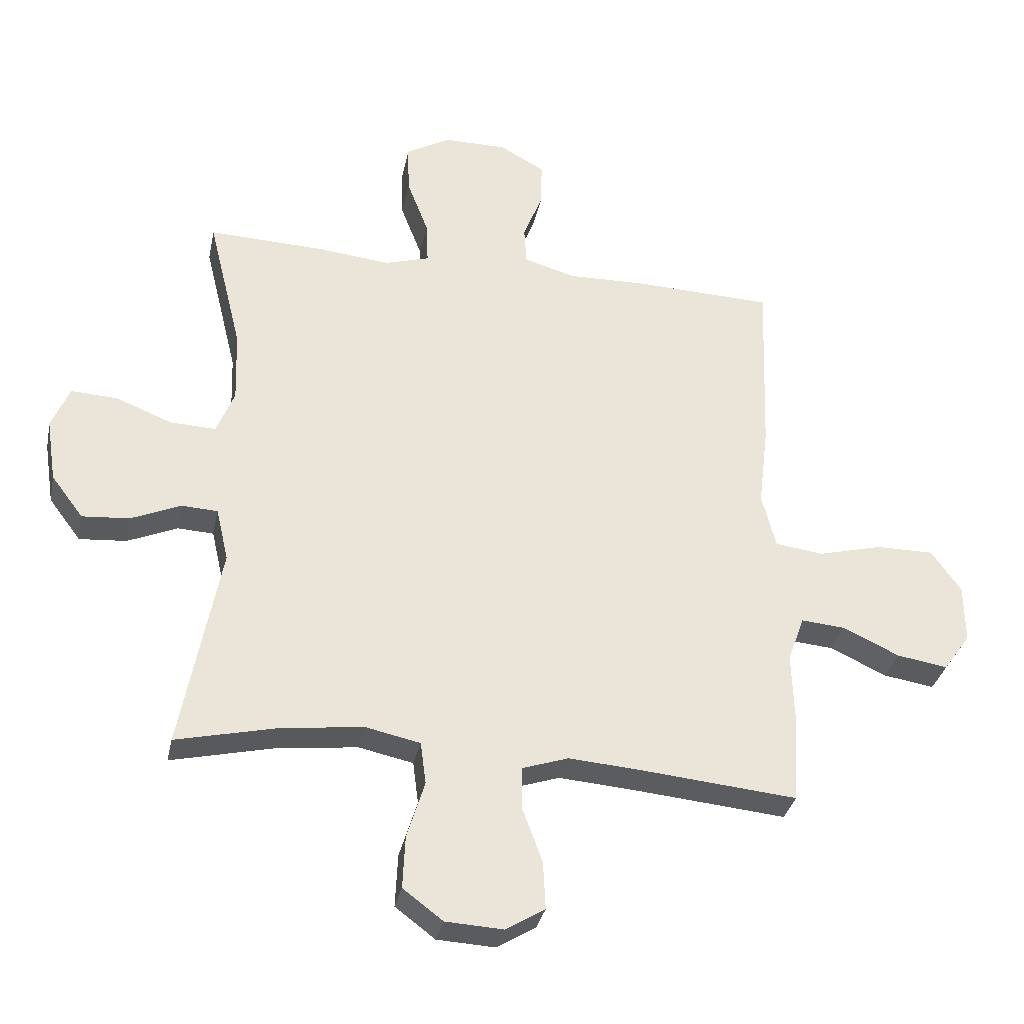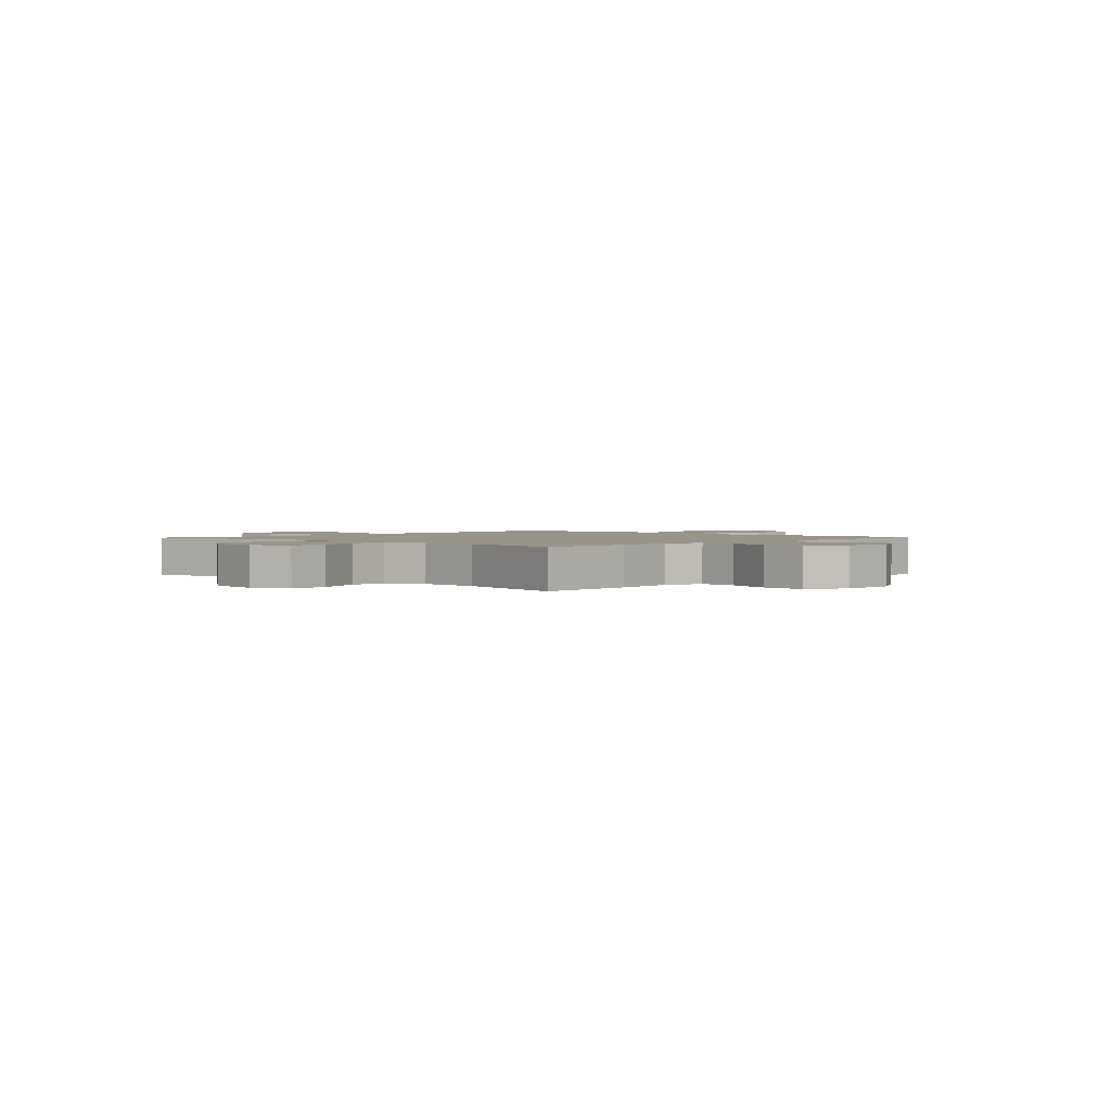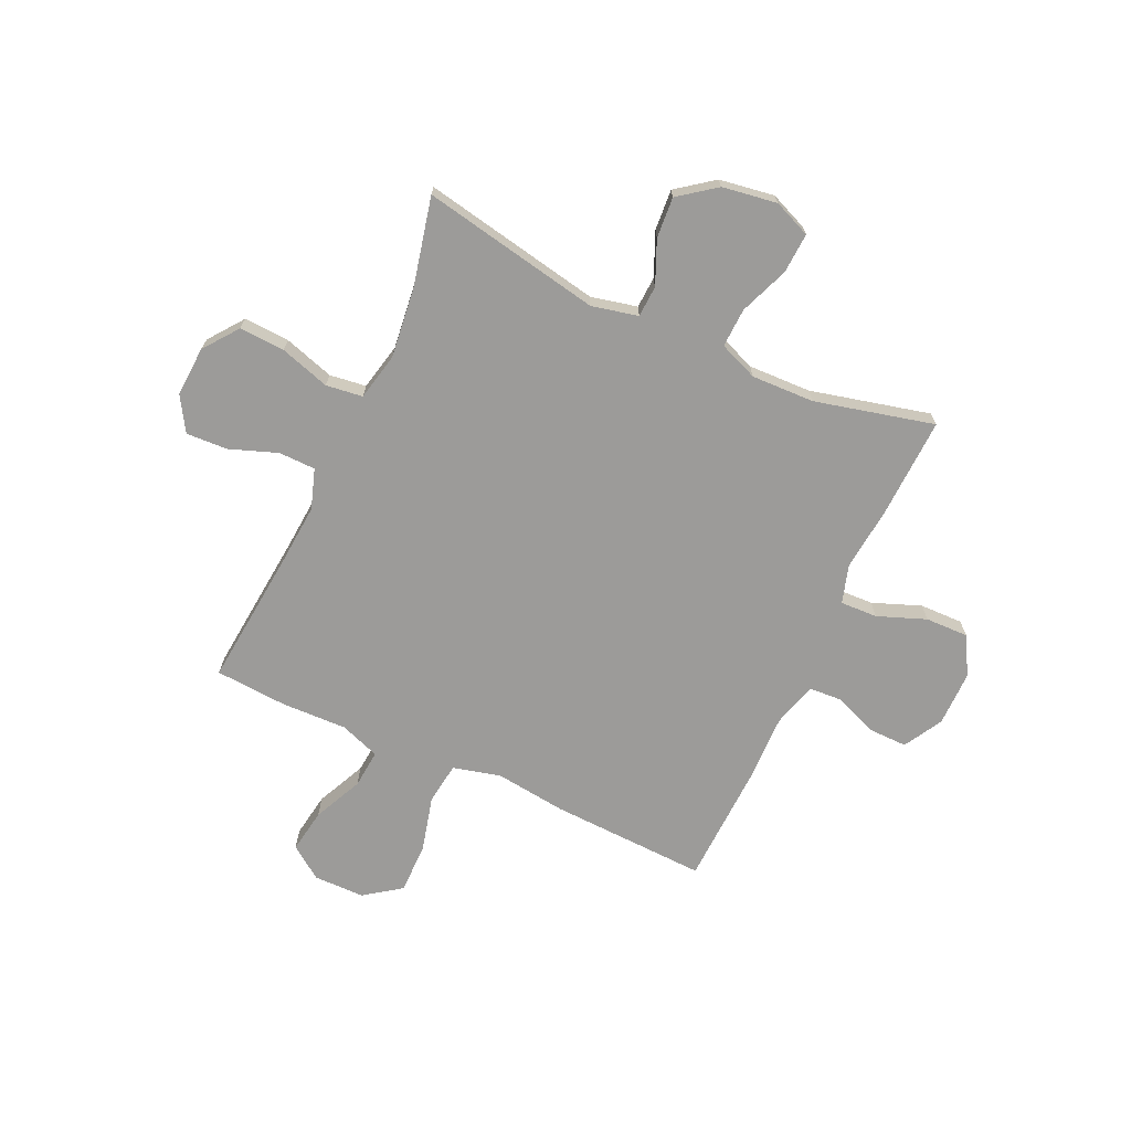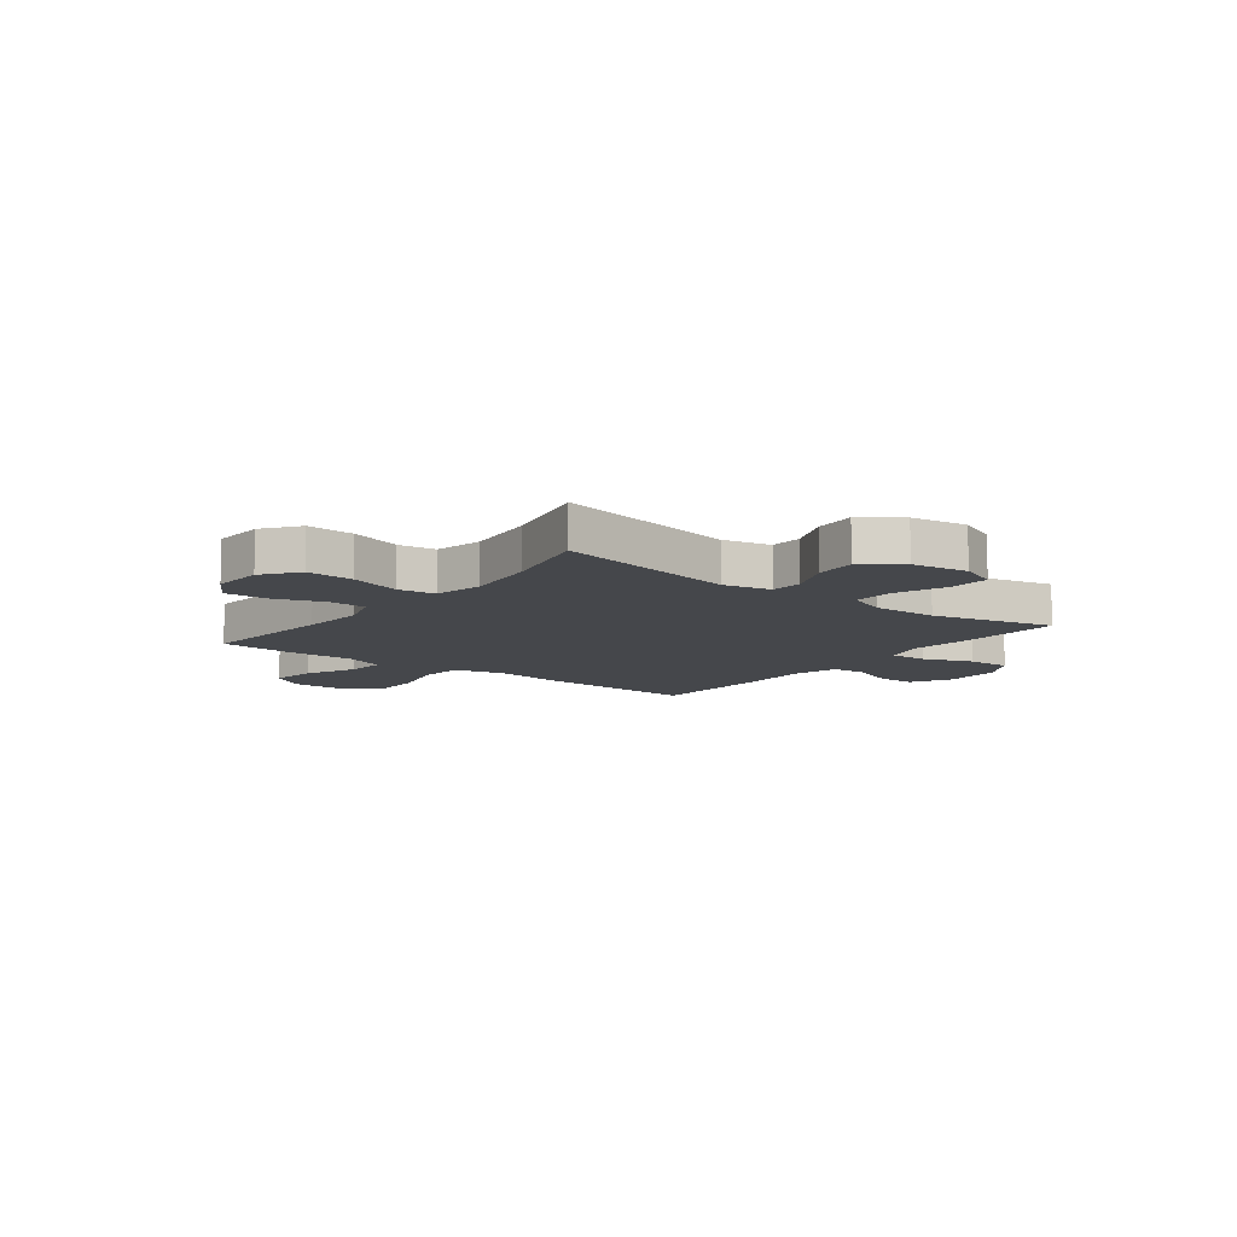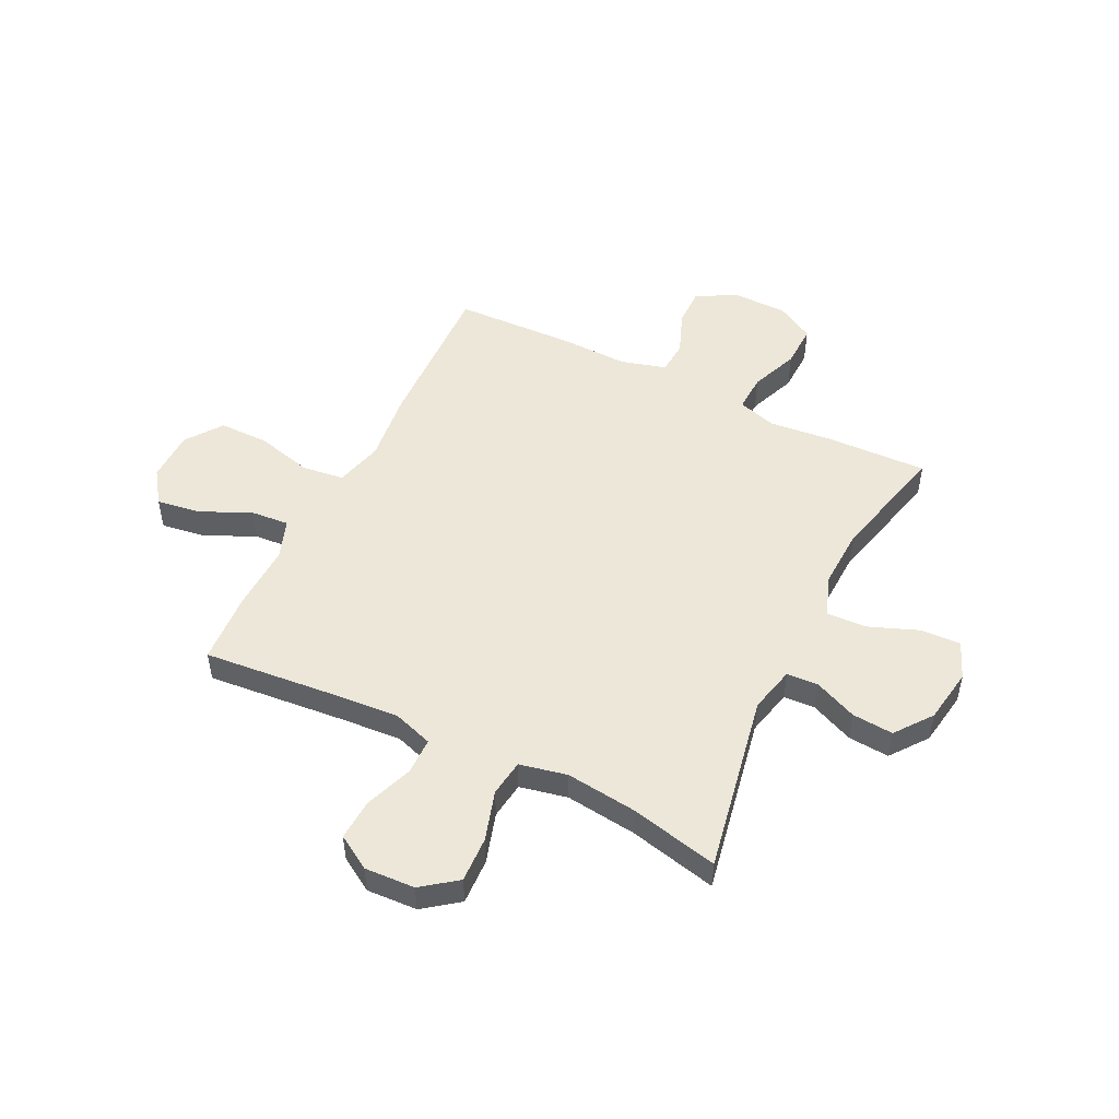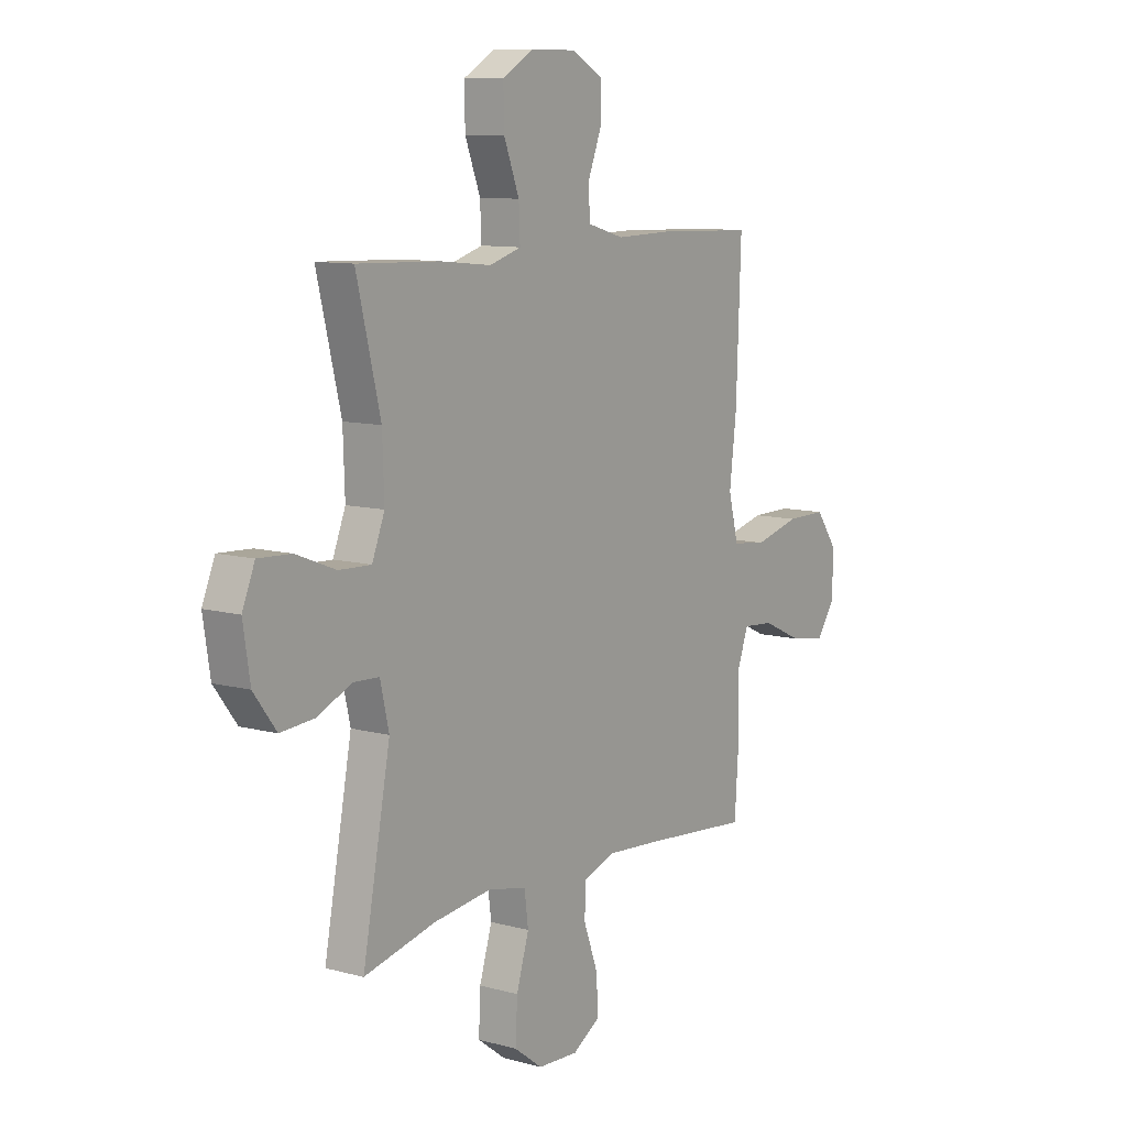
<metadata>
{"format":"obj","ext":"obj","renderer":"f3d","projection":"perspective","resolution":1024,"background":"white","views":[{"elev":-32.8,"azim":-11.6,"up":"+Z"},{"elev":1.7,"azim":-46.8,"up":"+Y"},{"elev":-69.8,"azim":-114.8,"up":"+Y"},{"elev":-10.2,"azim":-127.7,"up":"+Y"},{"elev":50.2,"azim":-153.7,"up":"+Y"},{"elev":10.0,"azim":-55.1,"up":"+Z"}]}
</metadata>
<code>
v 0.5 0.07 0.5
v 0.489 0.07 0.205
v 0.473 0.07 0.071
v 0.496 0.07 -0.019
v 0.575 0.07 -0.029
v 0.68 0.07 -0.002
v 0.774 0.07 -0.002
v 0.823 0.07 -0.07
v 0.824 0.07 -0.166
v 0.78 0.07 -0.228
v 0.697 0.07 -0.215
v 0.604 0.07 -0.172
v 0.532 0.07 -0.166
v 0.505 0.07 -0.241
v 0.509 0.07 -0.364
v 0.5 0.07 -0.5
v 0.244 0.07 -0.476
v 0.126 0.07 -0.467
v 0.051 0.07 -0.492
v 0.05 0.07 -0.561
v 0.083 0.07 -0.651
v 0.087 0.07 -0.729
v 0.023 0.07 -0.768
v -0.071 0.07 -0.763
v -0.136 0.07 -0.714
v -0.132 0.07 -0.628
v -0.103 0.07 -0.534
v -0.112 0.07 -0.465
v -0.201 0.07 -0.446
v -0.335 0.07 -0.462
v -0.5 0.07 -0.5
v -0.436 0.07 -0.163
v -0.456 0.07 -0.076
v -0.515 0.07 -0.073
v -0.596 0.07 -0.108
v -0.673 0.07 -0.114
v -0.725 0.07 -0.045
v -0.741 0.07 0.058
v -0.712 0.07 0.128
v -0.636 0.07 0.124
v -0.544 0.07 0.088
v -0.47 0.07 0.085
v -0.441 0.07 0.158
v -0.445 0.07 0.276
v -0.5 0.07 0.5
v -0.309 0.07 0.493
v -0.192 0.07 0.481
v -0.119 0.07 0.503
v -0.122 0.07 0.573
v -0.157 0.07 0.664
v -0.159 0.07 0.745
v -0.087 0.07 0.786
v 0.017 0.07 0.786
v 0.09 0.07 0.745
v 0.089 0.07 0.673
v 0.057 0.07 0.592
v 0.061 0.07 0.529
v 0.145 0.07 0.505
v 0.275 0.07 0.508
v 0.5 0 0.5
v 0.489 0 0.205
v 0.473 0 0.071
v 0.496 0 -0.019
v 0.575 0 -0.029
v 0.68 0 -0.002
v 0.774 0 -0.002
v 0.823 0 -0.07
v 0.824 0 -0.166
v 0.78 0 -0.228
v 0.697 0 -0.215
v 0.604 0 -0.172
v 0.532 0 -0.166
v 0.505 0 -0.241
v 0.509 0 -0.364
v 0.5 0 -0.5
v 0.244 0 -0.476
v 0.126 0 -0.467
v 0.051 0 -0.492
v 0.05 0 -0.561
v 0.083 0 -0.651
v 0.087 0 -0.729
v 0.023 0 -0.768
v -0.071 0 -0.763
v -0.136 0 -0.714
v -0.132 0 -0.628
v -0.103 0 -0.534
v -0.112 0 -0.465
v -0.201 0 -0.446
v -0.335 0 -0.462
v -0.5 0 -0.5
v -0.436 0 -0.163
v -0.456 0 -0.076
v -0.515 0 -0.073
v -0.596 0 -0.108
v -0.673 0 -0.114
v -0.725 0 -0.045
v -0.741 0 0.058
v -0.712 0 0.128
v -0.636 0 0.124
v -0.544 0 0.088
v -0.47 0 0.085
v -0.441 0 0.158
v -0.445 0 0.276
v -0.5 0 0.5
v -0.309 0 0.493
v -0.192 0 0.481
v -0.119 0 0.503
v -0.122 0 0.573
v -0.157 0 0.664
v -0.159 0 0.745
v -0.087 0 0.786
v 0.017 0 0.786
v 0.09 0 0.745
v 0.089 0 0.673
v 0.057 0 0.592
v 0.061 0 0.529
v 0.145 0 0.505
v 0.275 0 0.508
f 58 59 1 2
f 57 58 2 3
f 53 54 55 56
f 53 56 57
f 52 53 57
f 49 50 51 52
f 48 49 52 57
f 47 48 57 3
f 44 45 46 47
f 43 44 47 3
f 38 39 40 41
f 38 41 42
f 37 38 42
f 34 35 36 37
f 33 34 37 42
f 32 33 42 43
f 30 31 32
f 29 30 32 43
f 24 25 26 27
f 24 27 28
f 23 24 28
f 20 21 22 23
f 19 20 23 28
f 18 19 28 29
f 14 15 16 17
f 13 14 17 18
f 9 10 11 12
f 9 12 13
f 8 9 13
f 5 6 7 8
f 4 5 8 13
f 13 18 29 43
f 3 4 13 43
f 61 60 118 117
f 62 61 117 116
f 115 114 113 112
f 116 115 112
f 116 112 111
f 111 110 109 108
f 116 111 108 107
f 62 116 107 106
f 106 105 104 103
f 62 106 103 102
f 100 99 98 97
f 101 100 97
f 101 97 96
f 96 95 94 93
f 101 96 93 92
f 102 101 92 91
f 91 90 89
f 102 91 89 88
f 86 85 84 83
f 87 86 83
f 87 83 82
f 82 81 80 79
f 87 82 79 78
f 88 87 78 77
f 76 75 74 73
f 77 76 73 72
f 71 70 69 68
f 72 71 68
f 72 68 67
f 67 66 65 64
f 72 67 64 63
f 102 88 77 72
f 102 72 63 62
f 1 60 61 2
f 2 61 62 3
f 3 62 63 4
f 4 63 64 5
f 5 64 65 6
f 6 65 66 7
f 7 66 67 8
f 8 67 68 9
f 9 68 69 10
f 10 69 70 11
f 11 70 71 12
f 12 71 72 13
f 13 72 73 14
f 14 73 74 15
f 15 74 75 16
f 16 75 76 17
f 17 76 77 18
f 18 77 78 19
f 19 78 79 20
f 20 79 80 21
f 21 80 81 22
f 22 81 82 23
f 23 82 83 24
f 24 83 84 25
f 25 84 85 26
f 26 85 86 27
f 27 86 87 28
f 28 87 88 29
f 29 88 89 30
f 30 89 90 31
f 31 90 91 32
f 32 91 92 33
f 33 92 93 34
f 34 93 94 35
f 35 94 95 36
f 36 95 96 37
f 37 96 97 38
f 38 97 98 39
f 39 98 99 40
f 40 99 100 41
f 41 100 101 42
f 42 101 102 43
f 43 102 103 44
f 44 103 104 45
f 45 104 105 46
f 46 105 106 47
f 47 106 107 48
f 48 107 108 49
f 49 108 109 50
f 50 109 110 51
f 51 110 111 52
f 52 111 112 53
f 53 112 113 54
f 54 113 114 55
f 55 114 115 56
f 56 115 116 57
f 57 116 117 58
f 58 117 118 59
f 59 118 60 1

</code>
